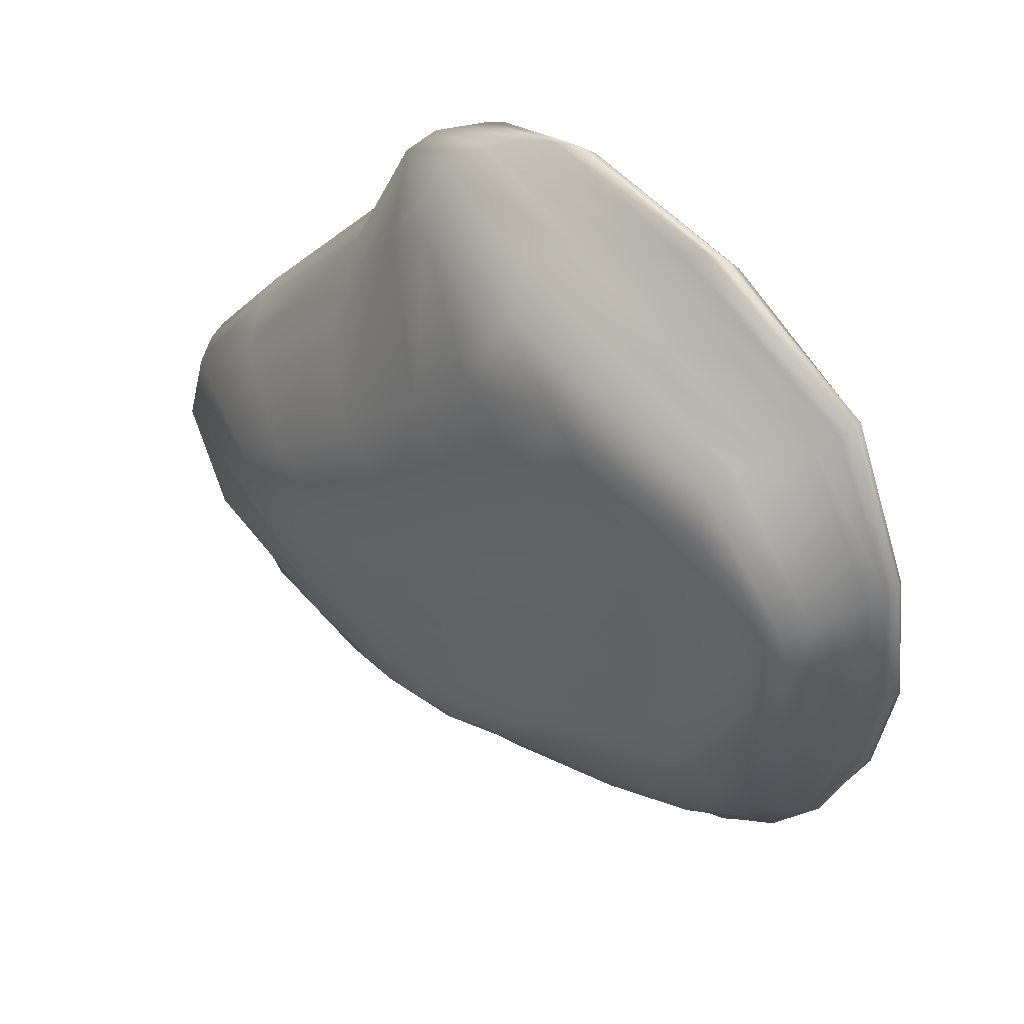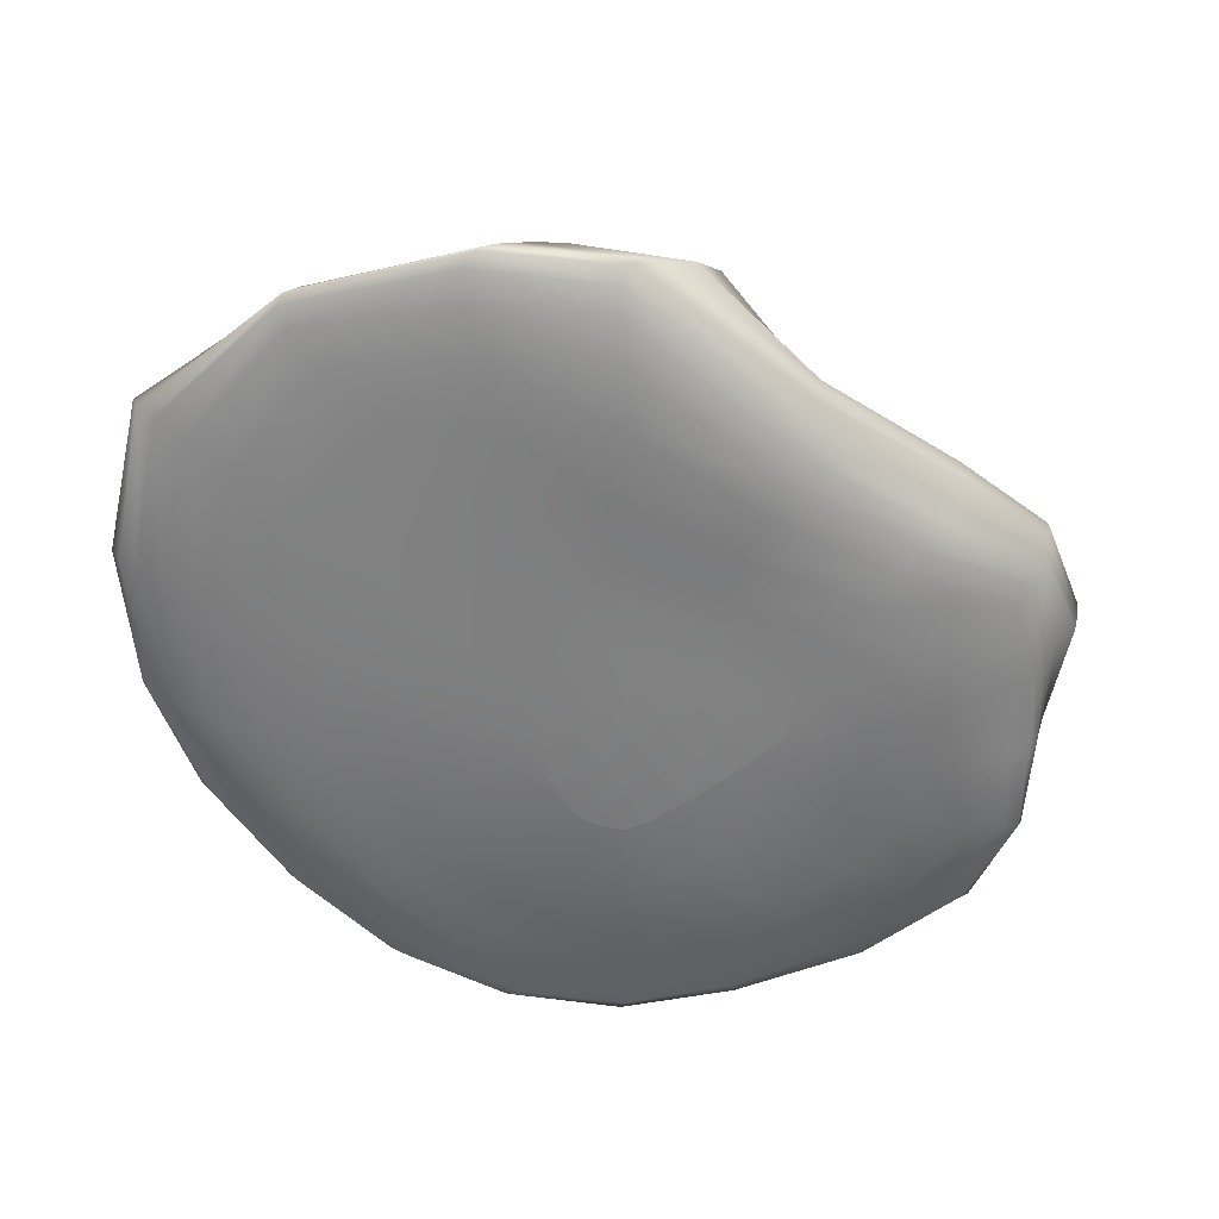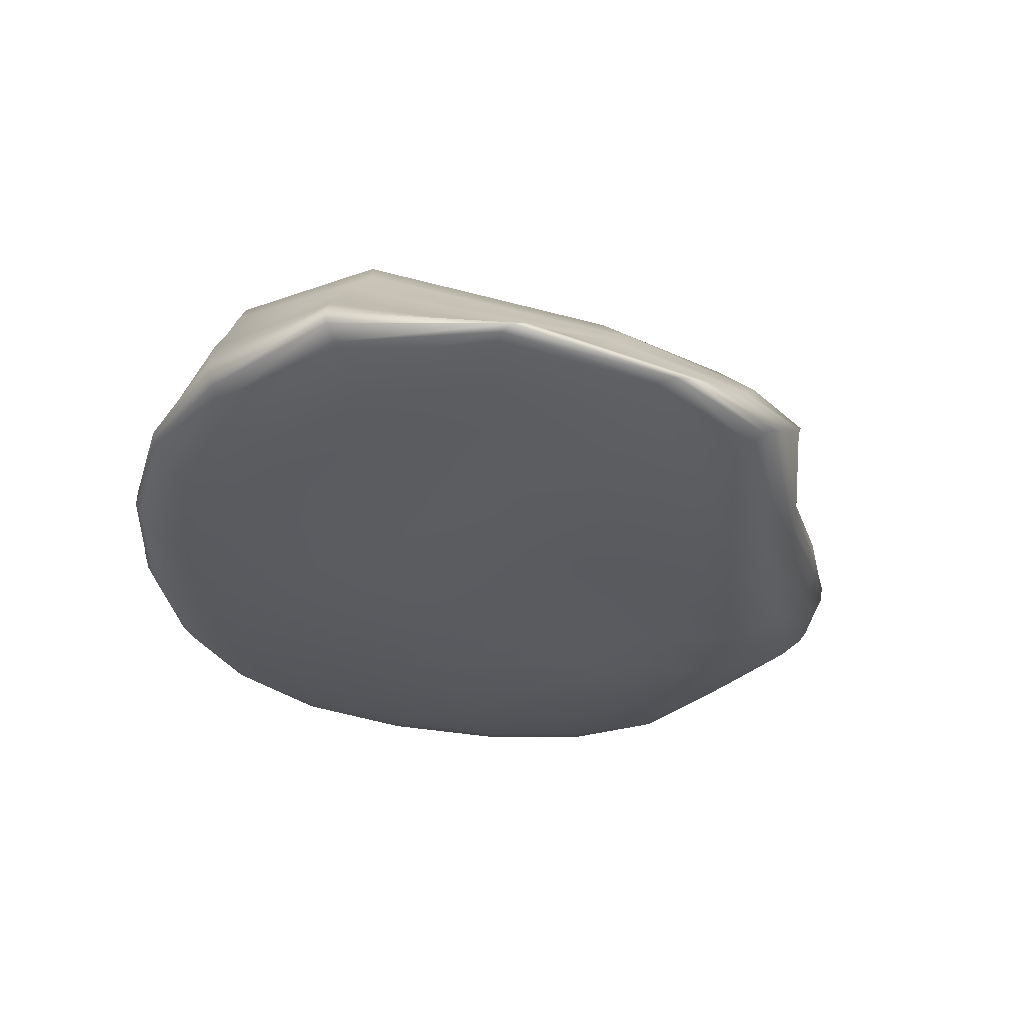
<metadata>
{"format":"obj","ext":"obj","renderer":"f3d","projection":"perspective","resolution":1024,"background":"white","views":[{"elev":50.7,"azim":-132.6,"up":"+Z"},{"elev":-60.5,"azim":15.2,"up":"+Y"},{"elev":-32.6,"azim":-22.8,"up":"+Y"}]}
</metadata>
<code>
g default
v 0.182 -0.2444 -0.964
v -0.05166 -0.2375 -1.037
v -0.1964 -0.2325 -1.061
v -0.2885 -0.2319 -1.015
v -0.3945 -0.2312 -0.9415
v -0.4636 -0.2328 -0.8364
v -0.496 -0.2358 -0.7122
v -0.5428 -0.2372 -0.5854
v -0.4905 -0.2423 -0.4502
v -0.3276 -0.2496 -0.3165
v -0.09902 -0.2536 -0.2299
v 0.1431 -0.2545 -0.22
v 0.3907 -0.2545 -0.2698
v 0.6017 -0.2545 -0.326
v 0.7427 -0.2546 -0.3763
v 0.8185 -0.2547 -0.5025
v 0.8854 -0.2542 -0.626
v 0.8024 -0.253 -0.6953
v 0.6384 -0.2514 -0.7784
v 0.4202 -0.2491 -0.8682
v 0.2913 -0.223 -1.326
v -0.03444 -0.2087 -1.445
v -0.3064 -0.197 -1.443
v -0.5507 -0.1896 -1.362
v -0.7517 -0.1885 -1.204
v -0.8944 -0.1926 -0.9936
v -0.9571 -0.2022 -0.7296
v -0.9186 -0.2159 -0.4349
v -0.7869 -0.2293 -0.1536
v -0.5625 -0.2426 0.09099
v -0.2629 -0.2523 0.2267
v -0.003962 -0.2545 0.183
v 0.298 -0.2546 0.01677
v 0.5824 -0.2546 -0.136
v 0.8047 -0.255 -0.2998
v 0.9576 -0.2558 -0.4869
v 1.033 -0.2543 -0.6797
v 0.9776 -0.2489 -0.8483
v 0.8134 -0.2412 -1.01
v 0.5753 -0.2325 -1.168
v 0.3995 -0.1892 -1.691
v -0.0331 -0.1659 -1.795
v -0.4128 -0.1423 -1.803
v -0.75 -0.132 -1.675
v -1.034 -0.1367 -1.416
v -1.247 -0.1458 -1.085
v -1.355 -0.1605 -0.7039
v -1.33 -0.1793 -0.2768
v -1.164 -0.1962 0.1634
v -0.8595 -0.2125 0.5468
v -0.4221 -0.2433 0.7542
v -0.08595 -0.2575 0.6291
v 0.258 -0.255 0.3282
v 0.6239 -0.2548 0.06609
v 0.9369 -0.2566 -0.1942
v 1.169 -0.2586 -0.4649
v 1.275 -0.2509 -0.737
v 1.224 -0.2345 -0.9963
v 1.049 -0.2166 -1.237
v 0.7588 -0.1993 -1.459
v 0.5435 -0.1436 -1.973
v 0.004504 -0.1145 -2.102
v -0.4622 -0.08883 -2.098
v -0.8817 -0.08405 -1.916
v -1.235 -0.09652 -1.574
v -1.517 -0.1124 -1.132
v -1.68 -0.1292 -0.6486
v -1.69 -0.1507 -0.08792
v -1.524 -0.1646 0.4866
v -1.154 -0.175 0.9917
v -0.5987 -0.2107 1.26
v -0.1245 -0.266 1.097
v 0.2127 -0.2592 0.6057
v 0.7152 -0.257 0.2782
v 1.145 -0.2626 -0.0763
v 1.507 -0.2584 -0.4382
v 1.563 -0.2239 -0.7868
v 1.565 -0.18 -1.148
v 1.346 -0.1646 -1.453
v 0.9972 -0.1447 -1.723
v 0.6892 -0.08313 -2.21
v 0.0494 -0.06926 -2.322
v -0.4995 -0.05055 -2.3
v -1.008 -0.048 -2.091
v -1.413 -0.06668 -1.691
v -1.727 -0.08881 -1.15
v -1.947 -0.1089 -0.5688
v -2.012 -0.1359 0.08237
v -1.83 -0.1586 0.7555
v -1.437 -0.1694 1.381
v -0.7819 -0.1704 1.742
v -0.1403 -0.2544 1.569
v 0.3218 -0.279 0.9892
v 0.874 -0.2685 0.5164
v 1.428 -0.2721 0.05823
v 1.836 -0.211 -0.3789
v 1.849 -0.1441 -0.8167
v 1.858 -0.0822 -1.264
v 1.745 -0.06508 -1.69
v 1.309 -0.0805 -1.99
v 0.8146 -0.01417 -2.39
v 0.08581 -0.02779 -2.47
v -0.5495 -0.01697 -2.437
v -1.143 -0.01632 -2.187
v -1.584 -0.03539 -1.76
v -1.917 -0.05659 -1.165
v -2.174 -0.08344 -0.4912
v -2.26 -0.1139 0.2133
v -2.07 -0.1485 0.9379
v -1.663 -0.1672 1.687
v -0.9849 -0.155 2.123
v -0.1654 -0.219 1.992
v 0.4721 -0.3053 1.415
v 1.044 -0.2863 0.7579
v 1.662 -0.2471 0.1662
v 2.26 -0.019 -0.3289
v 2.169 0.0128 -0.8356
v 2.04 0.02512 -1.323
v 1.911 0.03537 -1.797
v 1.464 0.002507 -2.154
v 0.907 0.05477 -2.496
v 0.1005 0.00992 -2.538
v -0.6037 0.01056 -2.483
v -1.245 0.008512 -2.2
v -1.722 -0.001818 -1.77
v -2.074 -0.0155 -1.164
v -2.352 -0.04913 -0.4126
v -2.439 -0.07685 0.3192
v -2.249 -0.1214 1.072
v -1.823 -0.144 1.921
v -1.097 -0.1228 2.373
v -0.1686 -0.1828 2.286
v 0.5714 -0.2821 1.773
v 1.171 -0.2804 0.9413
v 1.824 -0.1771 0.2599
v 2.393 0.1021 -0.2929
v 2.303 0.1174 -0.8342
v 2.165 0.1135 -1.36
v 2.001 0.1125 -1.867
v 1.568 0.08786 -2.271
v 0.9554 0.1243 -2.507
v 0.08633 0.06418 -2.504
v -0.6974 0.04903 -2.429
v -1.35 0.03757 -2.134
v -1.823 0.03077 -1.704
v -2.182 0.02627 -1.124
v -2.473 -0.007568 -0.3343
v -2.559 -0.02725 0.4041
v -2.378 -0.07398 1.175
v -1.952 -0.09557 2.056
v -1.113 -0.08359 2.489
v -0.1192 -0.1471 2.461
v 0.618 -0.234 2.015
v 1.267 -0.2477 1.075
v 1.97 -0.07286 0.2617
v 2.434 0.1621 -0.2689
v 2.373 0.192 -0.8222
v 2.214 0.1824 -1.365
v 2.019 0.1742 -1.891
v 1.617 0.1688 -2.315
v 0.9651 0.2203 -2.442
v 0.05306 0.1561 -2.393
v -0.8166 0.09658 -2.334
v -1.468 0.06878 -2.03
v -1.911 0.07604 -1.606
v -2.25 0.06621 -1.055
v -2.534 0.04123 -0.2667
v -2.618 0.02488 0.471
v -2.459 -0.01552 1.255
v -2.032 -0.03618 2.124
v -1.065 -0.04473 2.538
v -0.02656 -0.1187 2.524
v 0.6427 -0.1889 2.172
v 1.318 -0.2082 1.151
v 1.992 -0.02161 0.2987
v 2.457 0.2276 -0.243
v 2.437 0.2665 -0.8014
v 2.242 0.2584 -1.351
v 1.999 0.2514 -1.882
v 1.629 0.2523 -2.293
v 0.9362 0.3414 -2.345
v -0.001306 0.2762 -2.261
v -0.9278 0.1483 -2.226
v -1.575 0.1075 -1.917
v -1.984 0.1116 -1.499
v -2.293 0.1085 -0.9773
v -2.541 0.09199 -0.2087
v -2.626 0.07712 0.5157
v -2.493 0.04652 1.307
v -2.052 0.02796 2.143
v -0.9706 -0.009403 2.531
v 0.08074 -0.09279 2.523
v 0.7004 -0.1401 2.251
v 1.388 -0.154 1.165
v 2.042 0.07289 0.3479
v 2.491 0.312 -0.2142
v 2.572 0.3592 -0.7824
v 2.28 0.3528 -1.327
v 1.953 0.3752 -1.852
v 1.586 0.3702 -2.234
v 0.8314 0.4998 -2.198
v -0.0853 0.398 -2.163
v -1.007 0.2181 -2.097
v -1.638 0.1633 -1.793
v -2.03 0.1513 -1.394
v -2.313 0.1562 -0.907
v -2.517 0.1476 -0.1743
v -2.584 0.1344 0.544
v -2.496 0.1357 1.309
v -2.019 0.104 2.122
v -0.8262 0.035 2.473
v 0.2242 -0.05626 2.478
v 0.7723 -0.0897 2.238
v 1.468 -0.06599 1.241
v 2.124 0.2236 0.4121
v 2.537 0.4176 -0.1854
v 2.605 0.4476 -0.7529
v 2.313 0.4654 -1.305
v 1.865 0.5603 -1.808
v 1.484 0.5488 -2.147
v 0.7015 0.6474 -2.081
v -0.1994 0.4936 -2.084
v -1.041 0.3116 -1.973
v -1.652 0.2333 -1.667
v -2.036 0.2067 -1.304
v -2.303 0.213 -0.8521
v -2.46 0.209 -0.1502
v -2.507 0.2125 0.5653
v -2.466 0.2533 1.285
v -1.93 0.2105 2.074
v -0.6363 0.1176 2.378
v 0.4064 0.002039 2.404
v 0.8844 -0.026 2.177
v 1.492 0.01788 1.256
v 2.135 0.3371 0.4074
v 2.56 0.5274 -0.1897
v 2.626 0.5565 -0.7315
v 2.304 0.6206 -1.26
v 1.779 0.7631 -1.744
v 1.322 0.747 -2.033
v 0.5171 0.8018 -1.974
v -0.2981 0.5961 -1.992
v -1.06 0.4202 -1.849
v -1.63 0.3277 -1.56
v -2.009 0.2868 -1.225
v -2.269 0.2898 -0.8103
v -2.394 0.2857 -0.1431
v -2.428 0.3299 0.5511
v -2.392 0.3839 1.281
v -1.853 0.3758 1.99
v -0.3167 0.2573 2.264
v 0.5726 0.1006 2.285
v 1.041 0.0679 2.094
v 1.51 0.1396 1.239
v 2.146 0.4727 0.3892
v 2.558 0.643 -0.2131
v 2.623 0.6824 -0.7124
v 2.3 0.8026 -1.212
v 1.706 0.9352 -1.668
v 1.162 0.8865 -1.931
v 0.2847 0.8649 -1.9
v -0.3537 0.7019 -1.852
v -1.04 0.5633 -1.679
v -1.586 0.4539 -1.447
v -1.943 0.4037 -1.143
v -2.197 0.4022 -0.7558
v -2.332 0.4043 -0.1573
v -2.369 0.4814 0.5183
v -2.331 0.5298 1.246
v -1.713 0.5333 1.945
v -0.07218 0.4359 2.114
v 0.7217 0.2569 2.139
v 1.143 0.201 1.959
v 1.462 0.3532 1.133
v 2.114 0.6197 0.334
v 2.533 0.7625 -0.2415
v 2.602 0.821 -0.6966
v 2.308 0.9674 -1.164
v 1.636 1.041 -1.607
v 0.9575 0.9929 -1.835
v 0.1008 0.9155 -1.786
v -0.3449 0.8368 -1.627
v -0.8954 0.7616 -1.369
v -1.433 0.6568 -1.189
v -1.814 0.5787 -0.9648
v -2.054 0.5587 -0.6165
v -2.221 0.5771 -0.1151
v -2.31 0.6259 0.4791
v -2.269 0.6632 1.186
v -1.682 0.6792 1.842
v -0.1906 0.6554 1.908
v 0.6183 0.5249 1.901
v 0.9415 0.4966 1.652
v 1.246 0.7354 0.8359
v 1.977 0.8678 0.1639
v 2.448 0.9178 -0.2882
v 2.485 1.017 -0.7231
v 2.074 1.123 -1.186
v 1.226 1.086 -1.55
v 0.5578 1.014 -1.754
v -0.06412 0.9519 -1.608
v -0.4129 0.9021 -1.425
v -0.812 0.8727 -1.091
v -1.248 0.8353 -0.8193
v -1.609 0.7771 -0.6658
v -1.856 0.7453 -0.3951
v -2.04 0.7465 0.03863
v -2.176 0.7453 0.5087
v -2.158 0.757 1.054
v -1.741 0.7689 1.596
v -0.684 0.7914 1.725
v -0.03956 0.8291 1.482
v 0.2966 0.9198 1.058
v 0.8172 1.028 0.5382
v 1.354 1.146 -0.01945
v 1.691 1.174 -0.4071
v 1.579 1.207 -0.77
v 1.12 1.174 -1.13
v 0.5854 1.073 -1.414
v 0.2153 1.014 -1.622
v -0.2196 0.9833 -1.316
v -0.4972 0.9376 -1.182
v -0.7951 0.9012 -0.9292
v -1.11 0.876 -0.6342
v -1.407 0.8569 -0.4208
v -1.642 0.8393 -0.1928
v -1.816 0.8284 0.1245
v -1.94 0.8196 0.4806
v -1.928 0.8192 0.8444
v -1.633 0.8238 1.221
v -1.052 0.8326 1.391
v -0.6361 0.9025 1.144
v -0.08592 1.005 0.7066
v 0.3594 1.09 0.276
v 0.7211 1.146 -0.1326
v 1.002 1.186 -0.4767
v 0.9219 1.162 -0.7459
v 0.5671 1.099 -0.9921
v 0.1802 1.056 -1.214
v -0.008751 1.017 -1.344
v -0.3964 0.9647 -1.01
v -0.5915 0.9341 -0.9242
v -0.7877 0.9099 -0.8014
v -1.005 0.8884 -0.5792
v -1.216 0.8739 -0.3696
v -1.399 0.8648 -0.1523
v -1.536 0.8579 0.07427
v -1.602 0.8519 0.33
v -1.556 0.8484 0.5816
v -1.37 0.8474 0.7797
v -1.088 0.8648 0.8498
v -0.8424 0.9085 0.7016
v -0.3467 1.01 0.3462
v 0.03599 1.077 0.03506
v 0.3381 1.11 -0.2131
v 0.4802 1.119 -0.4418
v 0.3868 1.099 -0.6683
v 0.07478 1.069 -0.864
v -0.06732 1.031 -0.9646
v -0.2218 0.9968 -1.026
v -0.5376 0.9606 -0.6062
v -0.6784 0.9307 -0.6064
v -0.8147 0.9114 -0.5358
v -0.9509 0.8954 -0.4339
v -1.071 0.8839 -0.3246
v -1.17 0.8762 -0.1794
v -1.256 0.8694 -0.02996
v -1.253 0.8686 0.08667
v -1.198 0.8718 0.1968
v -1.086 0.8841 0.2719
v -0.9213 0.909 0.2831
v -0.6574 0.9627 0.191
v -0.3471 1.023 0.01251
v -0.05835 1.068 -0.1528
v 0.1529 1.092 -0.2628
v 0.1753 1.09 -0.4246
v 0.1789 1.084 -0.5749
v -0.04042 1.06 -0.6329
v -0.1911 1.029 -0.6341
v -0.3666 0.9947 -0.6251
v -1.082 0.8836 -0.1734
v -0.9819 0.8951 -0.1659
v -0.8638 0.9169 -0.1706
v -0.7085 0.9475 -0.1815
v -0.5058 0.9882 -0.2326
v -0.2891 1.028 -0.3142
v -0.05204 1.064 -0.381
v 0.6885 -0.2543 -0.5183
v 0.5004 -0.2541 -0.5318
v 0.2799 -0.2539 -0.5577
v 0.0523 -0.2524 -0.6087
v -0.1584 -0.248 -0.6772
v -0.3058 -0.2423 -0.7457
v -0.3776 -0.2383 -0.7942
g SM_decor_stone_var_04 SM_PLATFORMS_RDY
f 1 2 22 21
f 2 3 23 22
f 3 4 24 23
f 4 5 25 24
f 5 6 26 25
f 6 7 27 26
f 7 8 28 27
f 8 9 29 28
f 9 10 30 29
f 10 11 31 30
f 11 12 32 31
f 12 13 33 32
f 13 14 34 33
f 14 15 35 34
f 15 16 36 35
f 16 17 37 36
f 17 18 38 37
f 18 19 39 38
f 19 20 40 39
f 20 1 21 40
f 21 22 42 41
f 22 23 43 42
f 23 24 44 43
f 24 25 45 44
f 25 26 46 45
f 26 27 47 46
f 27 28 48 47
f 28 29 49 48
f 29 30 50 49
f 30 31 51 50
f 31 32 52 51
f 32 33 53 52
f 33 34 54 53
f 34 35 55 54
f 35 36 56 55
f 36 37 57 56
f 37 38 58 57
f 38 39 59 58
f 39 40 60 59
f 40 21 41 60
f 41 42 62 61
f 42 43 63 62
f 43 44 64 63
f 44 45 65 64
f 45 46 66 65
f 46 47 67 66
f 47 48 68 67
f 48 49 69 68
f 49 50 70 69
f 50 51 71 70
f 51 52 72 71
f 52 53 73 72
f 53 54 74 73
f 54 55 75 74
f 55 56 76 75
f 56 57 77 76
f 57 58 78 77
f 58 59 79 78
f 59 60 80 79
f 60 41 61 80
f 61 62 82 81
f 62 63 83 82
f 63 64 84 83
f 64 65 85 84
f 65 66 86 85
f 66 67 87 86
f 67 68 88 87
f 68 69 89 88
f 69 70 90 89
f 70 71 91 90
f 71 72 92 91
f 72 73 93 92
f 73 74 94 93
f 74 75 95 94
f 75 76 96 95
f 76 77 97 96
f 77 78 98 97
f 78 79 99 98
f 79 80 100 99
f 80 61 81 100
f 81 82 102 101
f 82 83 103 102
f 83 84 104 103
f 84 85 105 104
f 85 86 106 105
f 86 87 107 106
f 87 88 108 107
f 88 89 109 108
f 89 90 110 109
f 90 91 111 110
f 91 92 112 111
f 92 93 113 112
f 93 94 114 113
f 94 95 115 114
f 95 96 116 115
f 96 97 117 116
f 97 98 118 117
f 98 99 119 118
f 99 100 120 119
f 100 81 101 120
f 101 102 122 121
f 102 103 123 122
f 103 104 124 123
f 104 105 125 124
f 105 106 126 125
f 106 107 127 126
f 107 108 128 127
f 108 109 129 128
f 109 110 130 129
f 110 111 131 130
f 111 112 132 131
f 112 113 133 132
f 113 114 134 133
f 114 115 135 134
f 115 116 136 135
f 116 117 137 136
f 117 118 138 137
f 118 119 139 138
f 119 120 140 139
f 120 101 121 140
f 121 122 142 141
f 122 123 143 142
f 123 124 144 143
f 124 125 145 144
f 125 126 146 145
f 126 127 147 146
f 127 128 148 147
f 128 129 149 148
f 129 130 150 149
f 130 131 151 150
f 131 132 152 151
f 132 133 153 152
f 133 134 154 153
f 134 135 155 154
f 135 136 156 155
f 136 137 157 156
f 137 138 158 157
f 138 139 159 158
f 139 140 160 159
f 140 121 141 160
f 141 142 162 161
f 142 143 163 162
f 143 144 164 163
f 144 145 165 164
f 145 146 166 165
f 146 147 167 166
f 147 148 168 167
f 148 149 169 168
f 149 150 170 169
f 150 151 171 170
f 151 152 172 171
f 152 153 173 172
f 153 154 174 173
f 154 155 175 174
f 155 156 176 175
f 156 157 177 176
f 157 158 178 177
f 158 159 179 178
f 159 160 180 179
f 160 141 161 180
f 161 162 182 181
f 162 163 183 182
f 163 164 184 183
f 164 165 185 184
f 165 166 186 185
f 166 167 187 186
f 167 168 188 187
f 168 169 189 188
f 169 170 190 189
f 170 171 191 190
f 171 172 192 191
f 172 173 193 192
f 173 174 194 193
f 174 175 195 194
f 175 176 196 195
f 176 177 197 196
f 177 178 198 197
f 178 179 199 198
f 179 180 200 199
f 180 161 181 200
f 181 182 202 201
f 182 183 203 202
f 183 184 204 203
f 184 185 205 204
f 185 186 206 205
f 186 187 207 206
f 187 188 208 207
f 188 189 209 208
f 189 190 210 209
f 190 191 211 210
f 191 192 212 211
f 192 193 213 212
f 193 194 214 213
f 194 195 215 214
f 195 196 216 215
f 196 197 217 216
f 197 198 218 217
f 198 199 219 218
f 199 200 220 219
f 200 181 201 220
f 201 202 222 221
f 202 203 223 222
f 203 204 224 223
f 204 205 225 224
f 205 206 226 225
f 206 207 227 226
f 207 208 228 227
f 208 209 229 228
f 209 210 230 229
f 210 211 231 230
f 211 212 232 231
f 212 213 233 232
f 213 214 234 233
f 214 215 235 234
f 215 216 236 235
f 216 217 237 236
f 217 218 238 237
f 218 219 239 238
f 219 220 240 239
f 220 201 221 240
f 221 222 242 241
f 222 223 243 242
f 223 224 244 243
f 224 225 245 244
f 225 226 246 245
f 226 227 247 246
f 227 228 248 247
f 228 229 249 248
f 229 230 250 249
f 230 231 251 250
f 231 232 252 251
f 232 233 253 252
f 233 234 254 253
f 234 235 255 254
f 235 236 256 255
f 236 237 257 256
f 237 238 258 257
f 238 239 259 258
f 239 240 260 259
f 240 221 241 260
f 241 242 262 261
f 242 243 263 262
f 243 244 264 263
f 244 245 265 264
f 245 246 266 265
f 246 247 267 266
f 247 248 268 267
f 248 249 269 268
f 249 250 270 269
f 250 251 271 270
f 251 252 272 271
f 252 253 273 272
f 253 254 274 273
f 254 255 275 274
f 255 256 276 275
f 256 257 277 276
f 257 258 278 277
f 258 259 279 278
f 259 260 280 279
f 260 241 261 280
f 261 262 282 281
f 262 263 283 282
f 263 264 284 283
f 264 265 285 284
f 265 266 286 285
f 266 267 287 286
f 267 268 288 287
f 268 269 289 288
f 269 270 290 289
f 270 271 291 290
f 271 272 292 291
f 272 273 293 292
f 273 274 294 293
f 274 275 295 294
f 275 276 296 295
f 276 277 297 296
f 277 278 298 297
f 278 279 299 298
f 279 280 300 299
f 280 261 281 300
f 281 282 302 301
f 282 283 303 302
f 283 284 304 303
f 284 285 305 304
f 285 286 306 305
f 286 287 307 306
f 287 288 308 307
f 288 289 309 308
f 289 290 310 309
f 290 291 311 310
f 291 292 312 311
f 292 293 313 312
f 293 294 314 313
f 294 295 315 314
f 295 296 316 315
f 296 297 317 316
f 297 298 318 317
f 298 299 319 318
f 299 300 320 319
f 300 281 301 320
f 301 302 322 321
f 302 303 323 322
f 303 304 324 323
f 304 305 325 324
f 305 306 326 325
f 306 307 327 326
f 307 308 328 327
f 308 309 329 328
f 309 310 330 329
f 310 311 331 330
f 311 312 332 331
f 312 313 333 332
f 313 314 334 333
f 314 315 335 334
f 315 316 336 335
f 316 317 337 336
f 317 318 338 337
f 318 319 339 338
f 319 320 340 339
f 320 301 321 340
f 321 322 342 341
f 322 323 343 342
f 323 324 344 343
f 324 325 345 344
f 325 326 346 345
f 326 327 347 346
f 327 328 348 347
f 328 329 349 348
f 329 330 350 349
f 330 331 351 350
f 331 332 352 351
f 332 333 353 352
f 333 334 354 353
f 334 335 355 354
f 335 336 356 355
f 336 337 357 356
f 337 338 358 357
f 338 339 359 358
f 339 340 360 359
f 340 321 341 360
f 341 342 362 361
f 342 343 363 362
f 343 344 364 363
f 344 345 365 364
f 345 346 366 365
f 346 347 367 366
f 347 348 368 367
f 348 349 369 368
f 349 350 370 369
f 350 351 371 370
f 351 352 372 371
f 352 353 373 372
f 353 354 374 373
f 354 355 375 374
f 355 356 376 375
f 356 357 377 376
f 357 358 378 377
f 358 359 379 378
f 359 360 380 379
f 360 341 361 380
f 361 362 383 384
f 384 385 380 361
f 385 386 379 380
f 362 363 382 383
f 363 364 381 382
f 386 387 378 379
f 387 376 377 378
f 365 366 381 364
f 381 366 367 368
f 382 381 368 369
f 383 382 369 370
f 384 383 370 371
f 371 372 385 384
f 372 373 386 385
f 373 374 387 386
f 375 376 387 374
f 2 1 391 392
f 390 391 1 20
f 3 2 392 393
f 4 3 393 394
f 5 4 394 6
f 389 390 20 19
f 388 389 19 18
f 16 388 18 17
f 15 14 388 16
f 14 13 389 388
f 13 12 390 389
f 12 11 391 390
f 392 391 11 10
f 393 392 10 9
f 394 393 9 8
f 6 394 8 7

</code>
